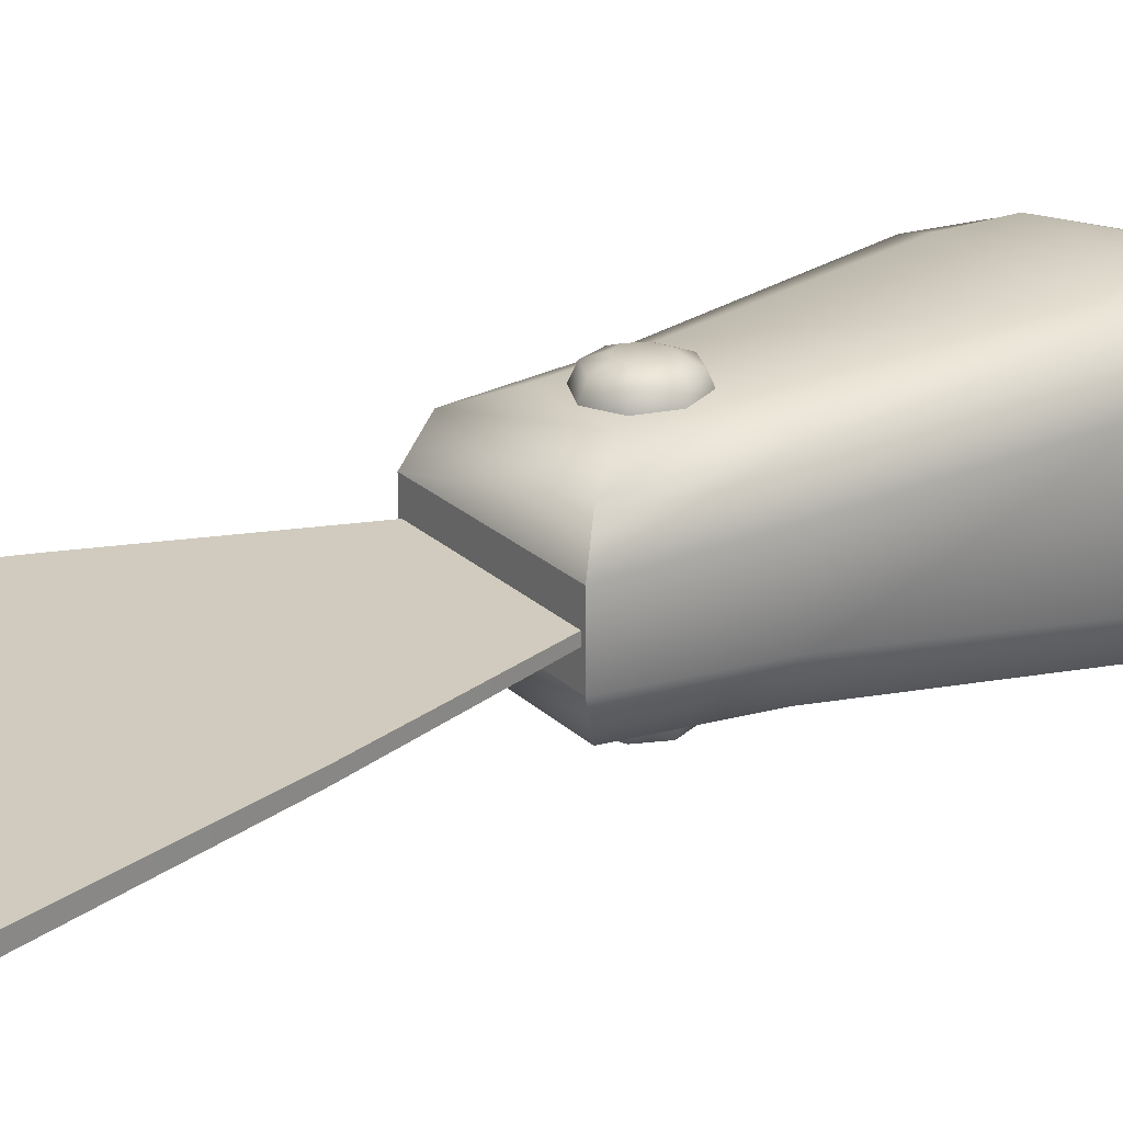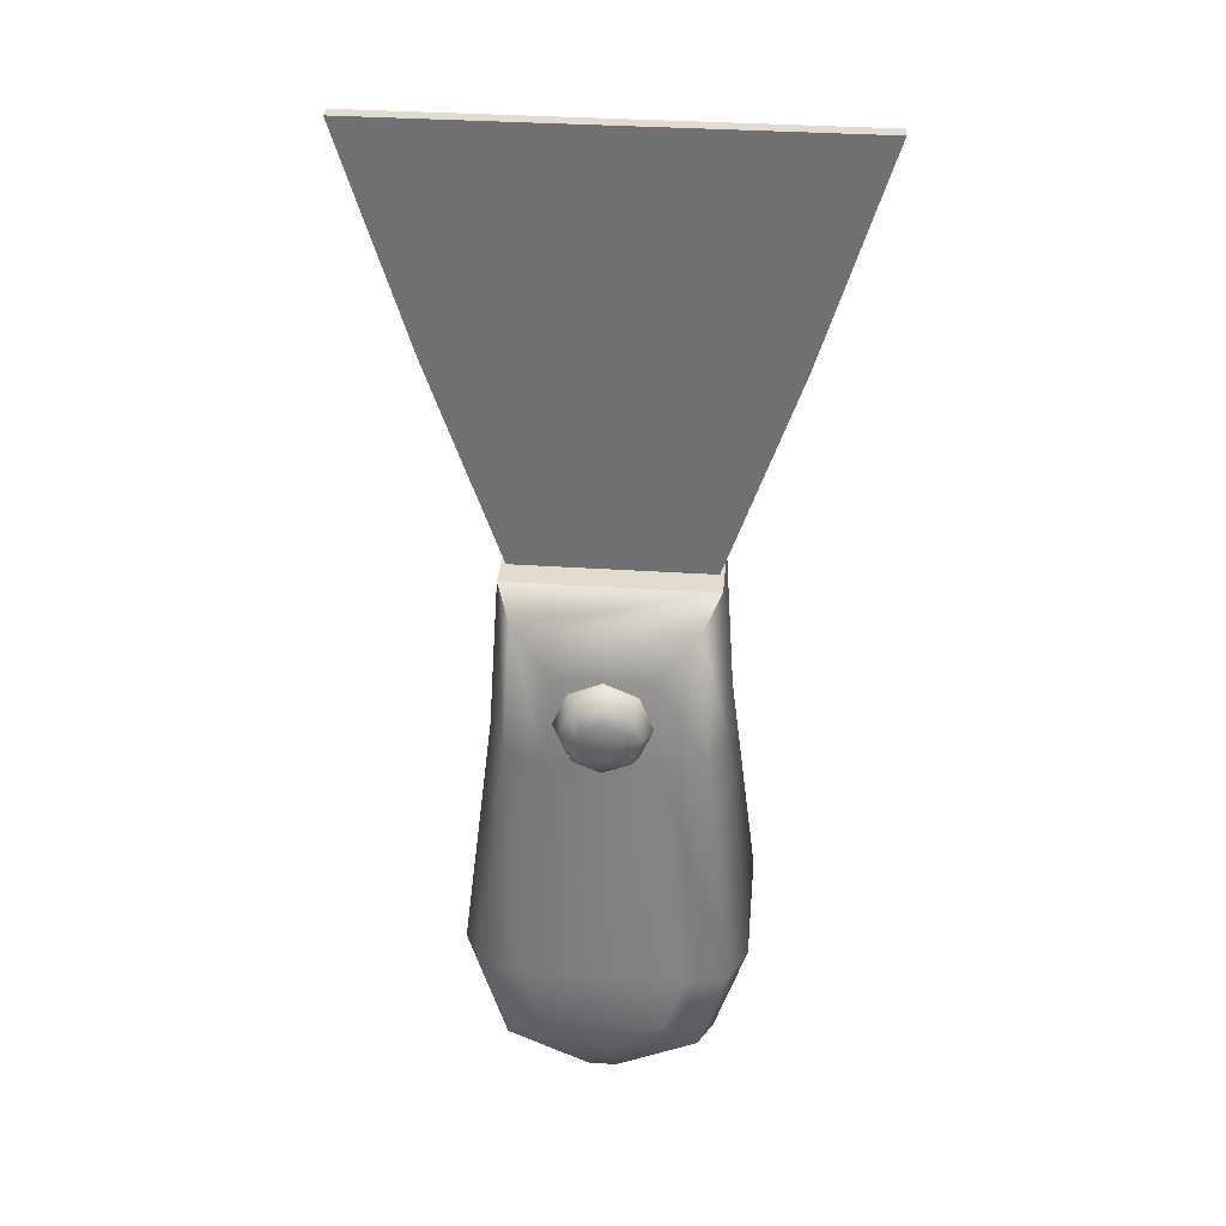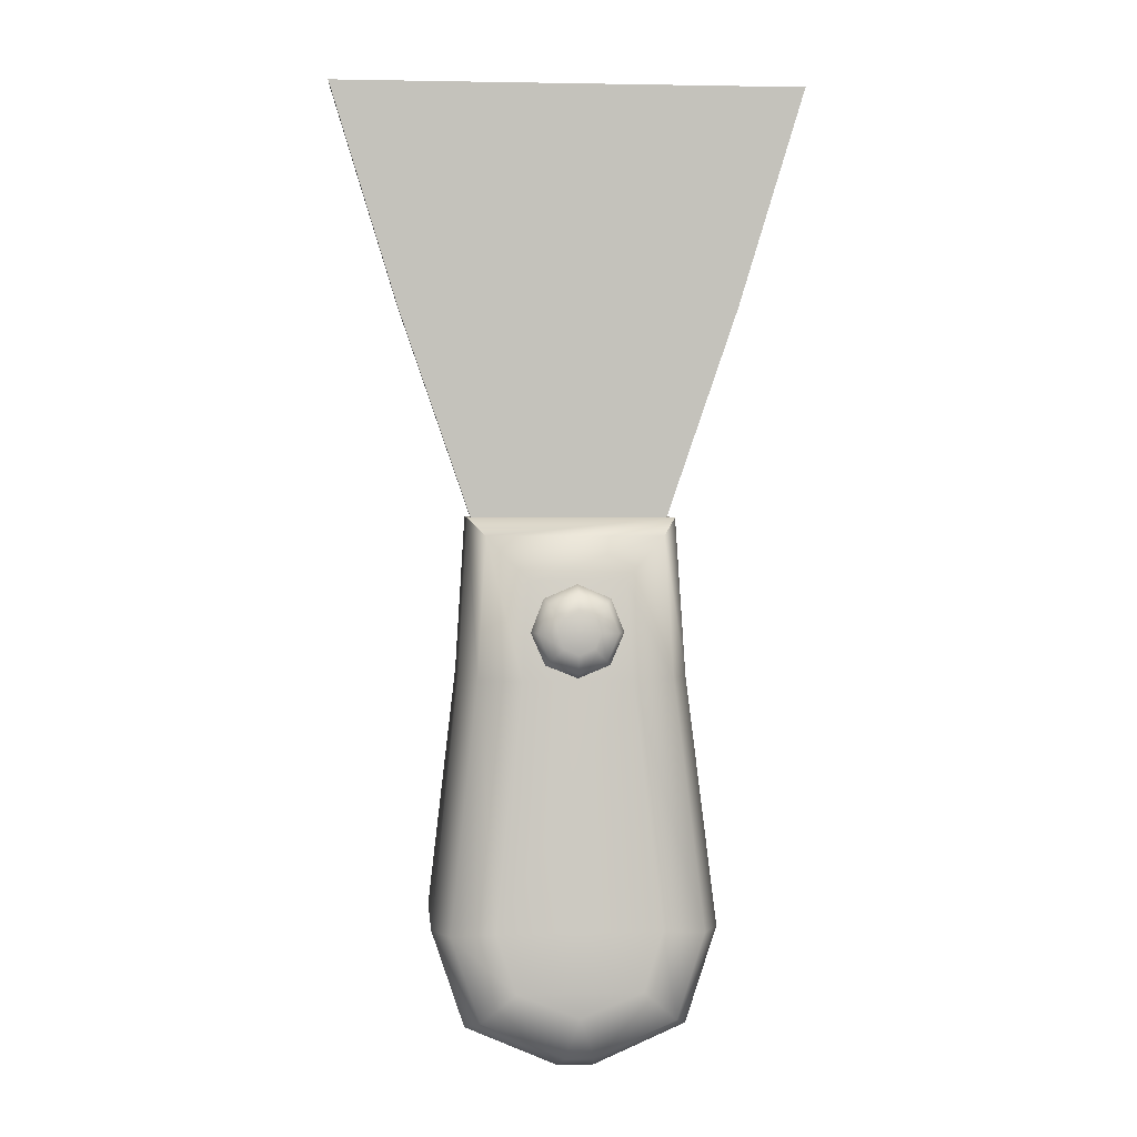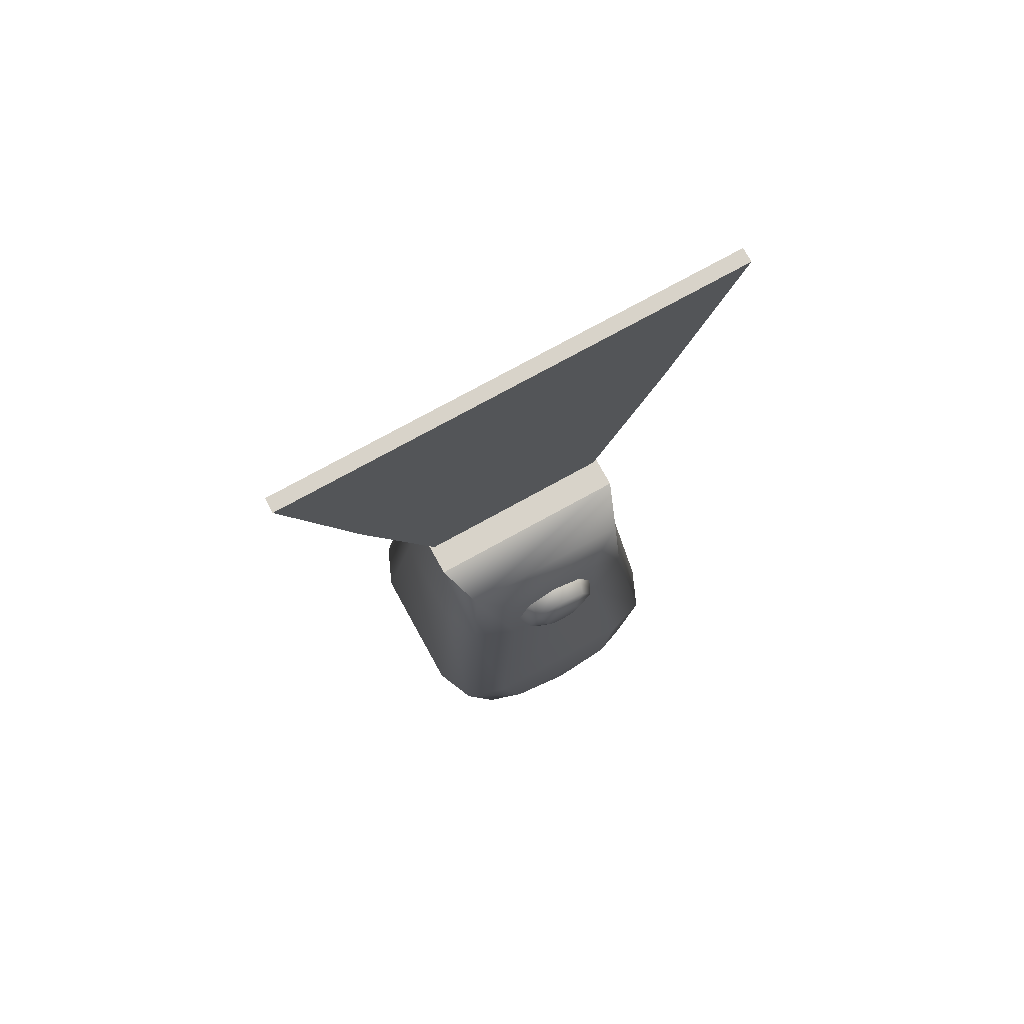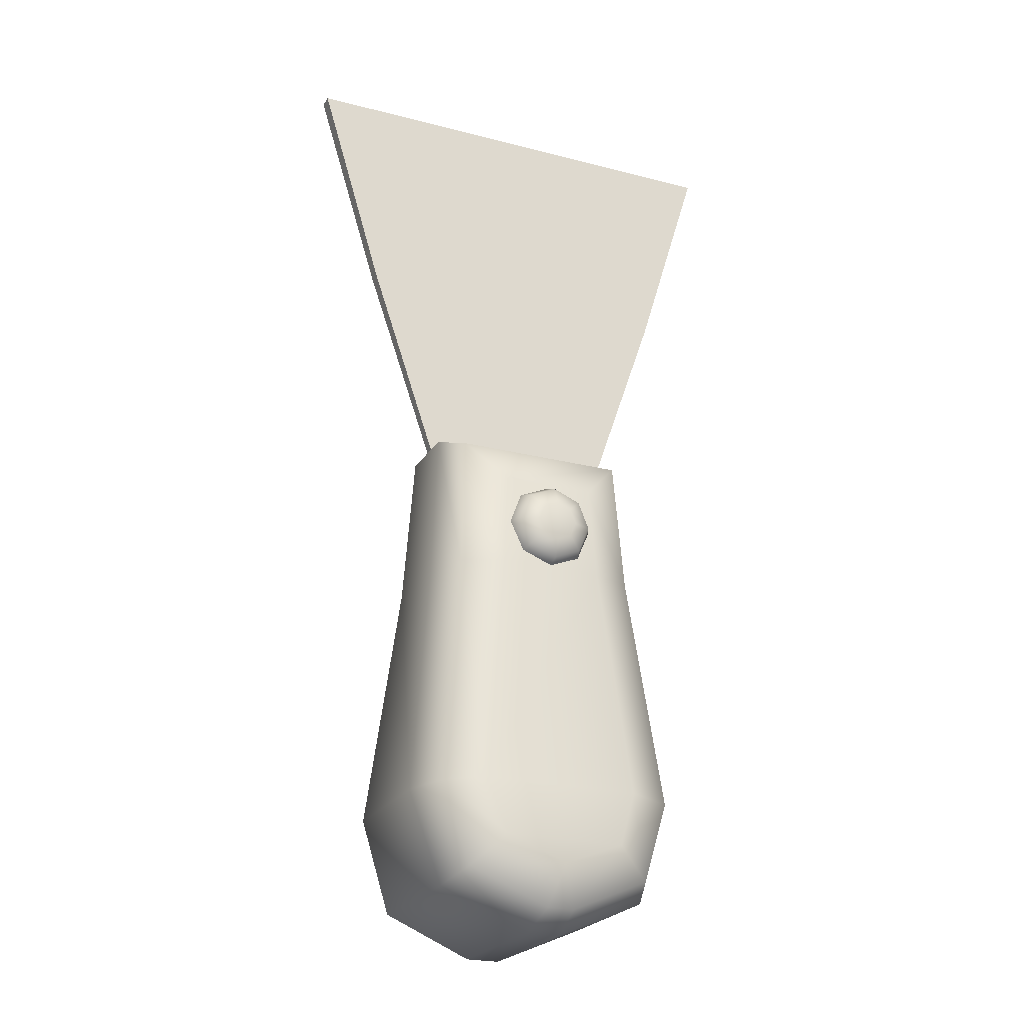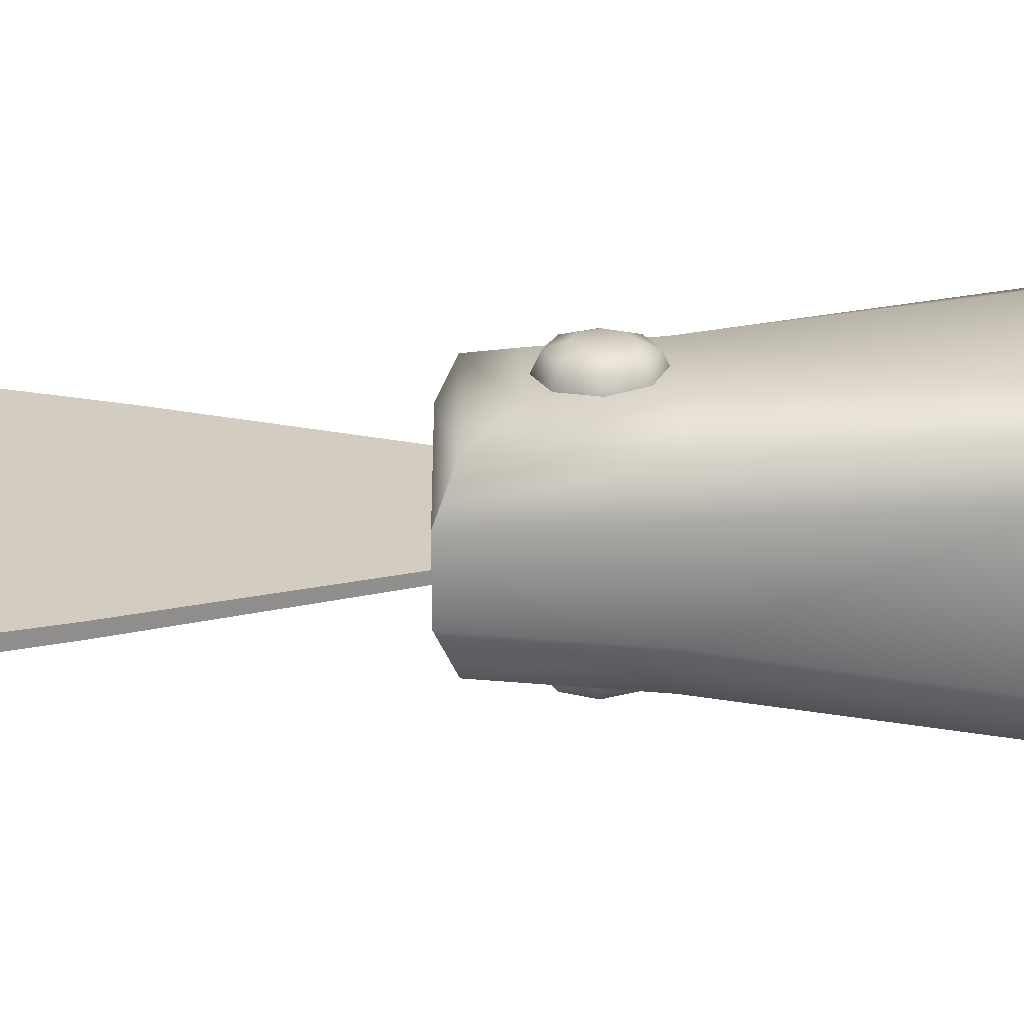
<metadata>
{"format":"obj","ext":"obj","renderer":"f3d","projection":"perspective","resolution":1024,"background":"white","views":[{"elev":23.4,"azim":-123.4,"up":"+Z"},{"elev":34.0,"azim":-174.8,"up":"+Y"},{"elev":2.2,"azim":-5.0,"up":"+Y"},{"elev":76.0,"azim":-28.8,"up":"+Y"},{"elev":-23.4,"azim":-23.5,"up":"+Y"},{"elev":24.5,"azim":-90.7,"up":"+Z"}]}
</metadata>
<code>
o raster_Cube.022
v -0.03437 0.06053 0.002146
v -0.03437 0.06053 -0.001469
v 0.03435 0.06053 -0.001469
v 0.03435 0.06053 0.002146
v -0.05946 0.1337 0.002521
v -0.05946 0.1337 -0.001843
v 0.05944 0.1337 -0.001843
v 0.05944 0.1337 0.002521
v -0.08286 0.2105 0.002914
v -0.08286 0.2105 -0.002236
v 0.08284 0.2105 -0.002236
v 0.08284 0.2105 0.002914
v -0.03918 0.006318 0.01542
v -0.01851 0.006318 0.03608
v -0.03313 0.006318 0.03003
v -0.01851 0.006318 -0.0354
v -0.03918 0.006318 -0.01474
v -0.03313 0.006318 -0.02935
v 0.01853 0.006318 0.03608
v 0.03916 0.006318 0.01542
v 0.03312 0.006318 0.03003
v 0.03916 0.006318 -0.01474
v 0.01853 0.006318 -0.0354
v 0.03312 0.006318 -0.02935
v -0.01648 0.03997 0.03422
v -0.0359 0.06052 0.01243
v -0.03021 0.0545 0.02737
v -0.01648 0.03997 -0.03354
v -0.0359 0.06052 -0.01175
v -0.03021 0.0545 -0.02669
v 0.0165 0.03997 -0.03354
v 0.03588 0.06052 -0.01175
v 0.03021 0.0545 -0.02669
v 0.0165 0.03997 0.03422
v 0.03588 0.06052 0.01243
v 0.03021 0.0545 0.02737
v -0.02794 -0.07706 0.04313
v -0.04881 -0.07927 0.02421
v -0.0427 -0.07863 0.03831
v -1.1e-05 -0.1049 0.04665
v -0.006034 -0.1254 0.02743
v -0.004799 -0.1194 0.04162
v -0.02119 -0.09665 0.04608
v -0.03775 -0.1119 0.02649
v -0.0329 -0.1075 0.04078
v -1.1e-05 -0.1049 -0.04598
v -0.006034 -0.1254 -0.02675
v -0.004799 -0.1194 -0.04094
v -0.02794 -0.07706 -0.04245
v -0.04881 -0.07927 -0.02353
v -0.0427 -0.07863 -0.03763
v -0.02119 -0.09665 -0.0454
v -0.03775 -0.1119 -0.02581
v -0.0329 -0.1075 -0.0401
v 0.006012 -0.1254 0.02743
v 0.004777 -0.1194 0.04162
v 0.02795 -0.07696 0.04312
v 0.04879 -0.07927 0.02421
v 0.04269 -0.07859 0.03831
v 0.02117 -0.09665 0.04608
v 0.03773 -0.1119 0.02649
v 0.03288 -0.1075 0.04078
v 0.02795 -0.07696 -0.04245
v 0.04879 -0.07927 -0.02353
v 0.04269 -0.07859 -0.03763
v 0.006012 -0.1254 -0.02675
v 0.004777 -0.1194 -0.04094
v 0.02117 -0.09665 -0.0454
v 0.03773 -0.1119 -0.02581
v 0.03288 -0.1075 -0.0401
v -0.01142 0.0339 0.03415
v -0.005075 0.02755 0.04244
v -0.009564 0.03204 0.04001
v 0.01144 0.0339 0.03415
v 0.005093 0.02755 0.04244
v 0.009582 0.03204 0.04001
v 0.01144 0.01104 0.03415
v 0.005093 0.01738 0.04244
v 0.009582 0.0129 0.04001
v -0.01142 0.01104 0.03415
v -0.005075 0.01738 0.04244
v -0.009564 0.0129 0.04001
v 0.007199 0.02247 0.04244
v 0.01618 0.02247 0.03415
v 0.01355 0.02247 0.04001
v 9e-06 0.02966 0.04244
v 9e-06 0.03864 0.03415
v 9e-06 0.03601 0.04001
v -0.007181 0.02247 0.04244
v -0.01616 0.02247 0.03415
v -0.01353 0.02247 0.04001
v 9e-06 0.01528 0.04244
v 9e-06 0.0063 0.03415
v 9e-06 0.00893 0.04001
v 0.01618 0.02247 -0.03513
v 0.007199 0.02247 -0.04343
v 0.01355 0.02247 -0.041
v 0.005093 0.02755 -0.04343
v 0.01144 0.0339 -0.03513
v 0.009582 0.03204 -0.041
v 9e-06 0.03864 -0.03513
v 9e-06 0.02966 -0.04343
v 9e-06 0.03601 -0.041
v -0.005075 0.02755 -0.04343
v -0.01142 0.0339 -0.03513
v -0.009564 0.03204 -0.041
v -0.01616 0.02247 -0.03513
v -0.007181 0.02247 -0.04343
v -0.01353 0.02247 -0.041
v -0.005075 0.01738 -0.04343
v -0.01142 0.01104 -0.03513
v -0.009564 0.0129 -0.041
v 9e-06 0.0063 -0.03513
v 9e-06 0.01528 -0.04343
v 9e-06 0.00893 -0.041
v 0.005093 0.01738 -0.04343
v 0.01144 0.01104 -0.03513
v 0.009582 0.0129 -0.041
g raster_Cube.022_tools_metal
f 3 4 1 2
f 6 5 9 10
f 4 3 7 8
f 2 1 5 6
f 1 4 8 5
f 3 2 6 7
f 11 10 9 12
f 5 8 12 9
f 7 6 10 11
f 8 7 11 12
f 90 107 111 80
f 80 111 113 93
f 74 99 101 87
f 114 110 108 104 102 98 96 116
f 93 113 117 77
f 77 117 95 84
f 84 95 99 74
f 87 101 105 71
f 71 105 107 90
f 84 74 76 85
f 85 76 75 83
f 87 71 73 88
f 88 73 72 86
f 90 80 82 91
f 91 82 81 89
f 93 77 79 94
f 94 79 78 92
f 77 84 85 79
f 79 85 83 78
f 74 87 88 76
f 76 88 86 75
f 71 90 91 73
f 73 91 89 72
f 80 93 94 82
f 82 94 92 81
f 96 98 100 97
f 97 100 99 95
f 102 104 106 103
f 103 106 105 101
f 108 110 112 109
f 109 112 111 107
f 114 116 118 115
f 115 118 117 113
f 116 96 97 118
f 118 97 95 117
f 98 102 103 100
f 100 103 101 99
f 104 108 109 106
f 106 109 107 105
f 110 114 115 112
f 112 115 113 111
f 89 81 92 78 83 75 86 72
g raster_Cube.022_tools_paint
f 38 13 17 50
f 32 29 26 35
f 20 22 32 35
f 14 19 34 25
f 40 60 43
f 53 44 38 50
f 23 16 28 31
f 46 52 68
f 64 22 20 58
f 55 66 69 61
f 47 66 55 41
f 61 69 64 58
f 47 41 44 53
f 29 32 33 30
f 30 33 31 28
f 35 26 27 36
f 36 27 25 34
f 14 25 27 15
f 15 27 26 13
f 28 16 18 30
f 30 18 17 29
f 20 35 36 21
f 21 36 34 19
f 32 22 24 33
f 33 24 23 31
f 52 46 48 54
f 54 48 47 53
f 40 43 45 42
f 42 45 44 41
f 49 52 54 51
f 51 54 53 50
f 43 37 39 45
f 45 39 38 44
f 60 40 56 62
f 62 56 55 61
f 46 68 70 67
f 67 70 69 66
f 57 60 62 59
f 59 62 61 58
f 68 63 65 70
f 70 65 64 69
f 46 67 48
f 48 67 66 47
f 40 42 56
f 56 42 41 55
f 37 14 15 39
f 39 15 13 38
f 16 49 51 18
f 18 51 50 17
f 58 20 21 59
f 59 21 19 57
f 22 64 65 24
f 24 65 63 23
f 17 13 26 29
f 37 57 19 14
f 63 49 16 23
f 43 60 57 37
f 68 52 49 63

</code>
